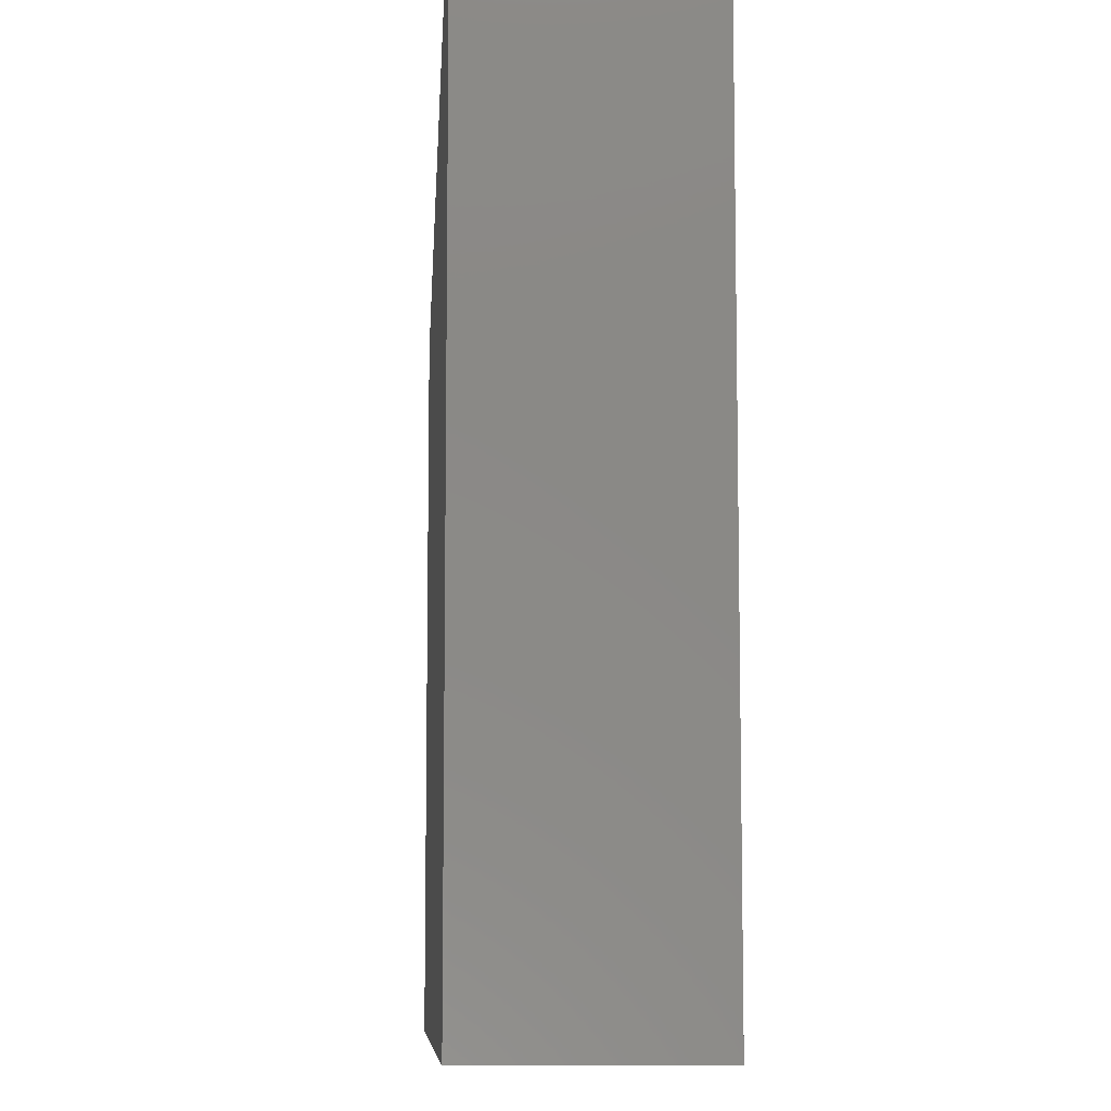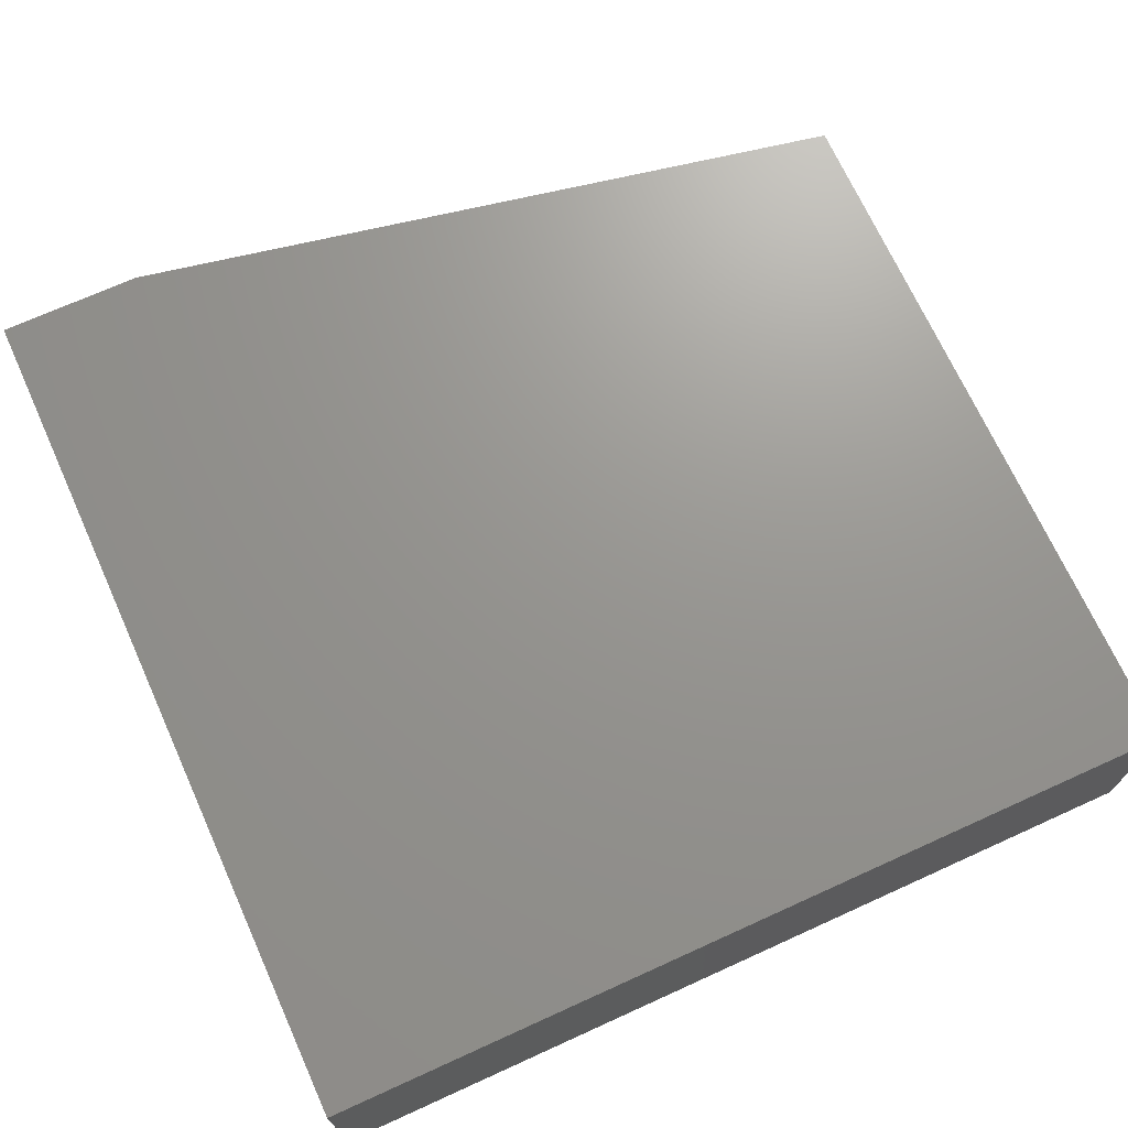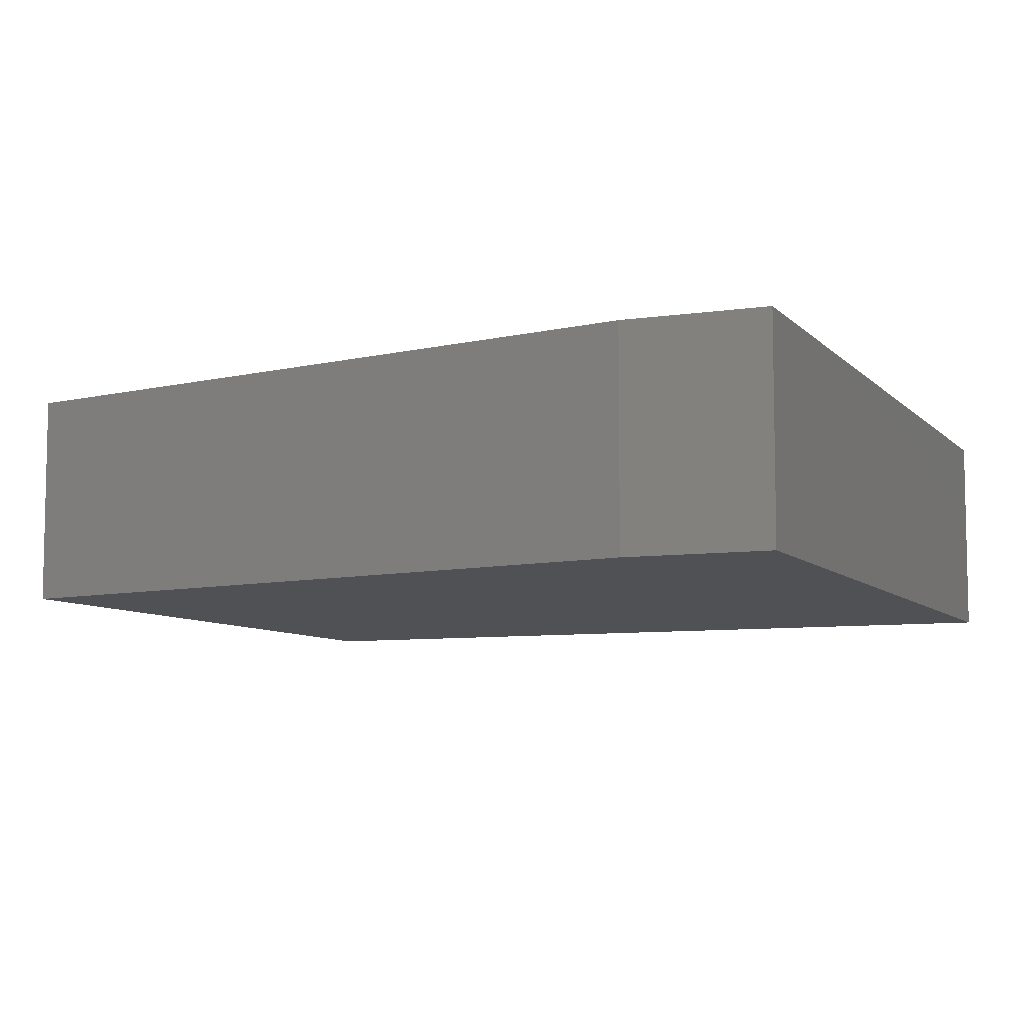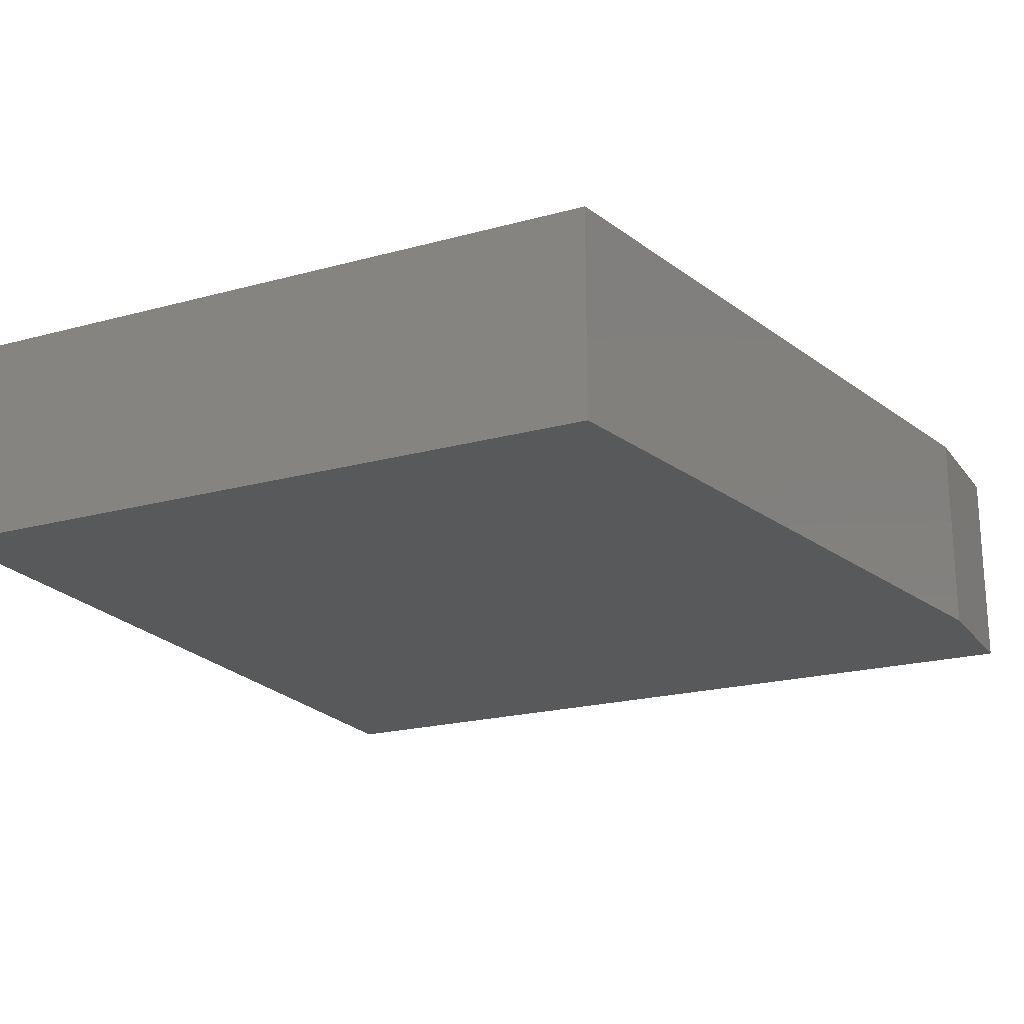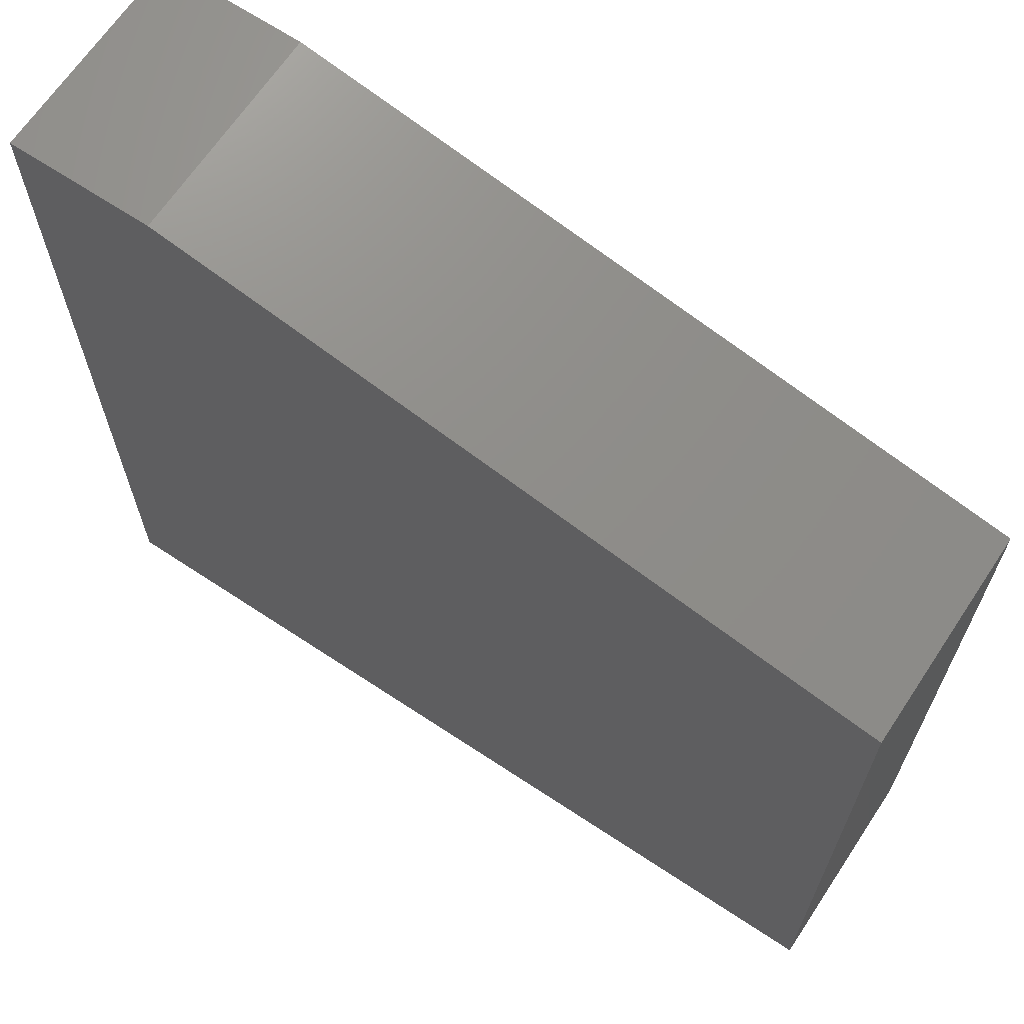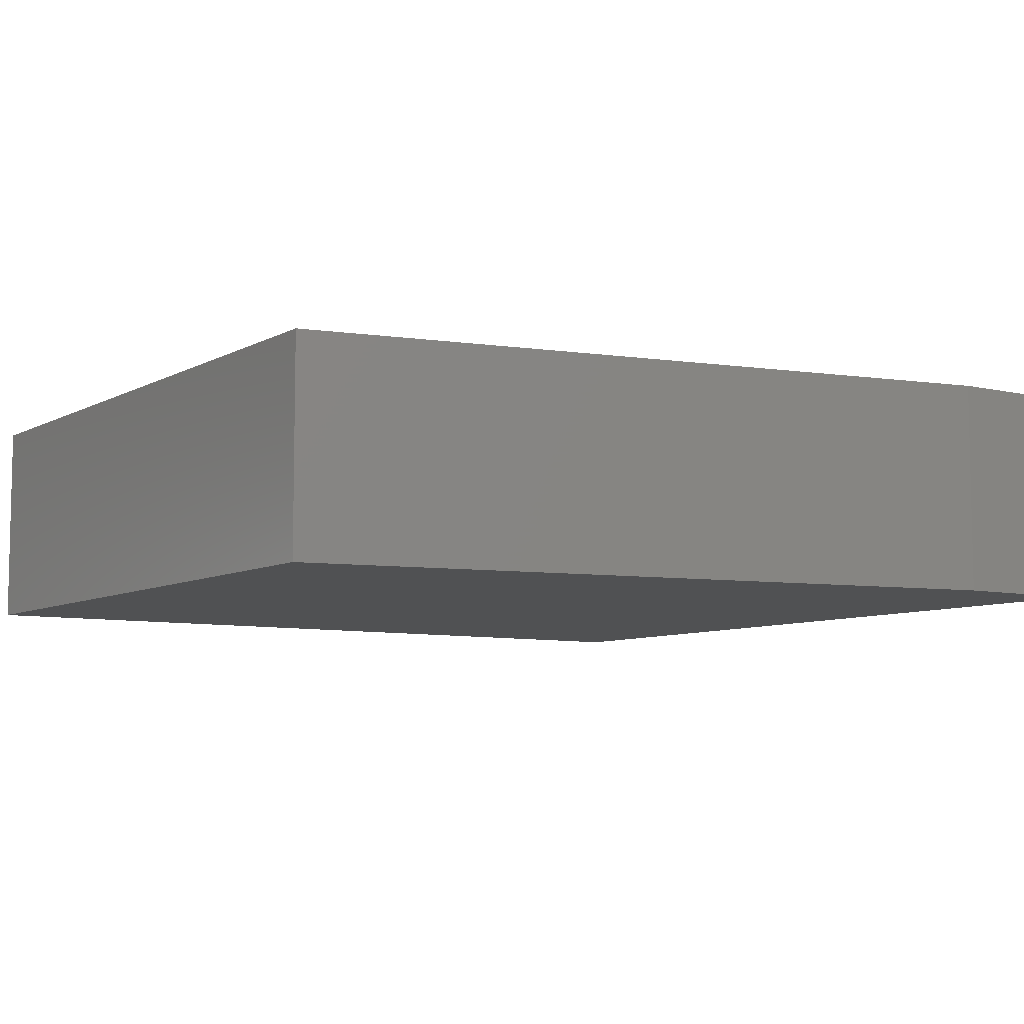
<metadata>
{"format":"stl","ext":"stl","renderer":"f3d","projection":"perspective","resolution":1024,"background":"white","views":[{"elev":-8.5,"azim":86.4,"up":"+Z"},{"elev":70.5,"azim":155.6,"up":"+Y"},{"elev":-7.5,"azim":23.0,"up":"+Y"},{"elev":-20.8,"azim":-63.8,"up":"+Y"},{"elev":66.6,"azim":-146.4,"up":"+Z"},{"elev":-7.4,"azim":-33.8,"up":"+Y"}]}
</metadata>
<code>
# stl→obj: 10 verts, 16 faces
v -0.09375 -0.02344 0
v 0 -0.02344 -5.741e-18
v -0.09375 -0.02344 0.07812
v 5.741e-18 -0.02344 0.09375
v -0.01562 -0.02344 0.09375
v -0.01562 4.337e-18 0.09375
v 5.741e-18 5.204e-18 0.09375
v -0.09375 2.656e-34 0.07812
v 0 5.204e-18 -5.741e-18
v -0.09375 0 0
f 1 2 3
f 3 2 4
f 3 4 5
f 6 7 8
f 8 7 9
f 8 9 10
f 3 8 1
f 1 8 10
f 4 7 5
f 5 7 6
f 3 5 8
f 8 5 6
f 2 9 4
f 4 9 7
f 1 10 2
f 2 10 9

</code>
